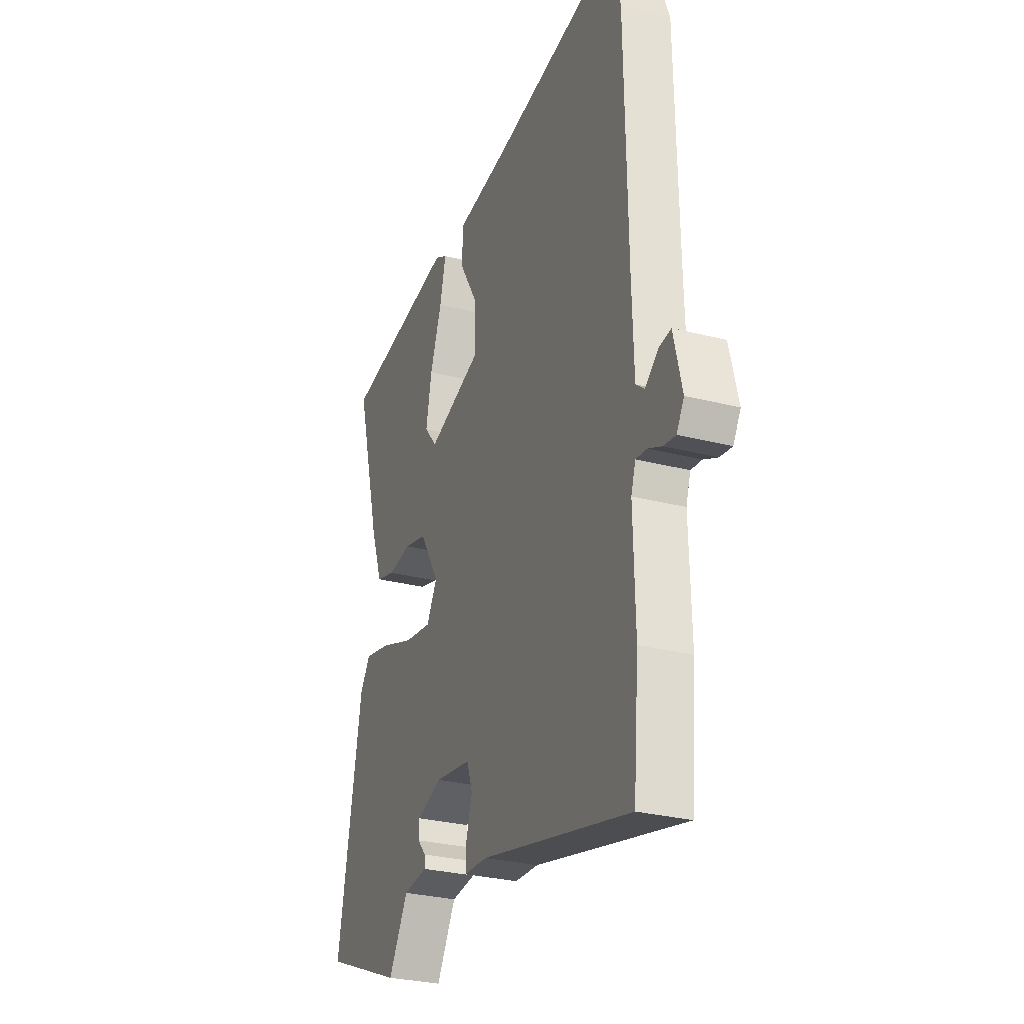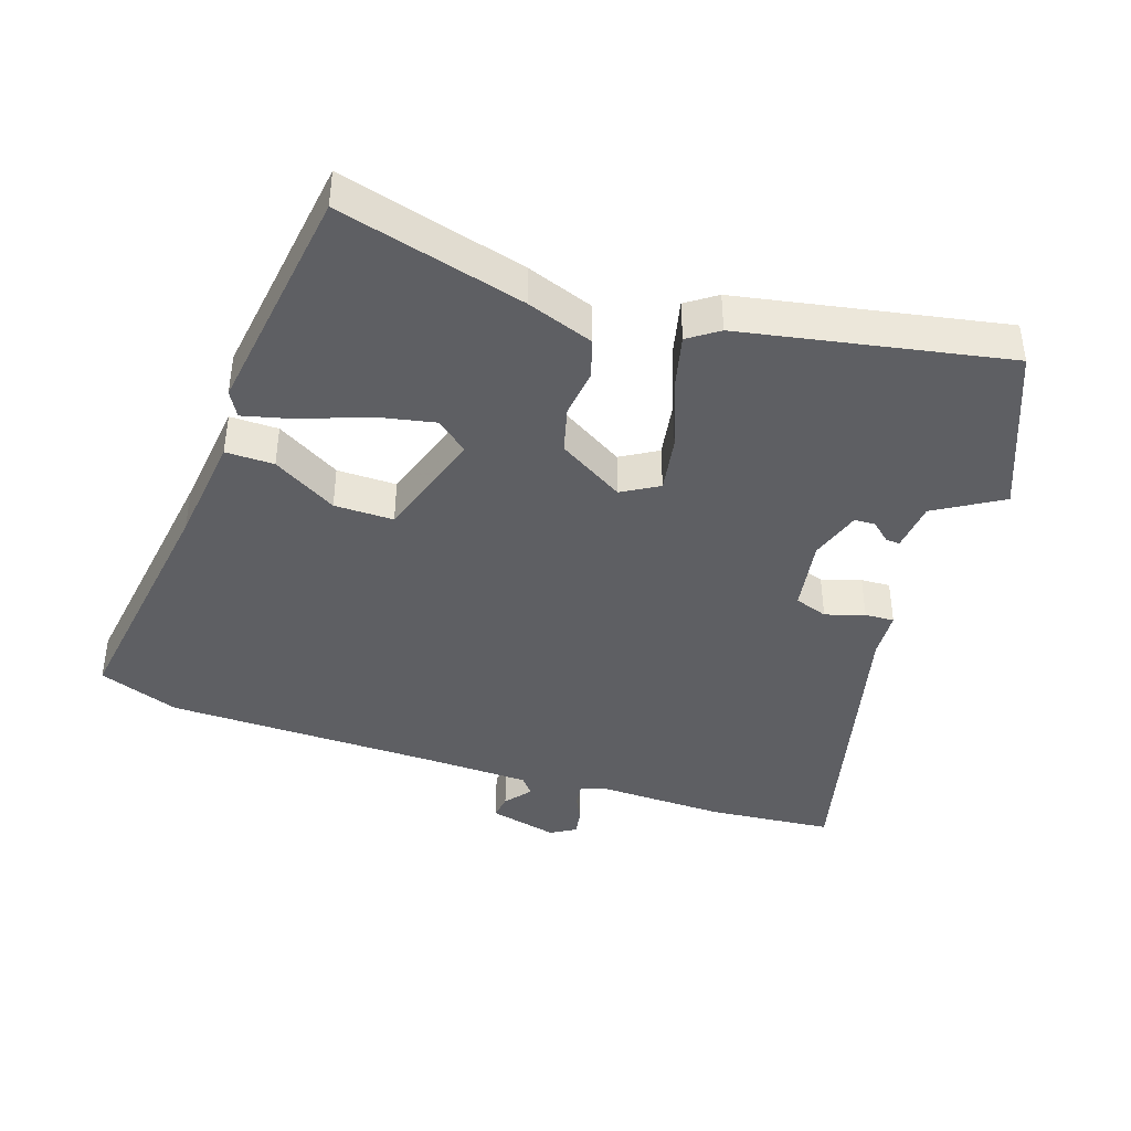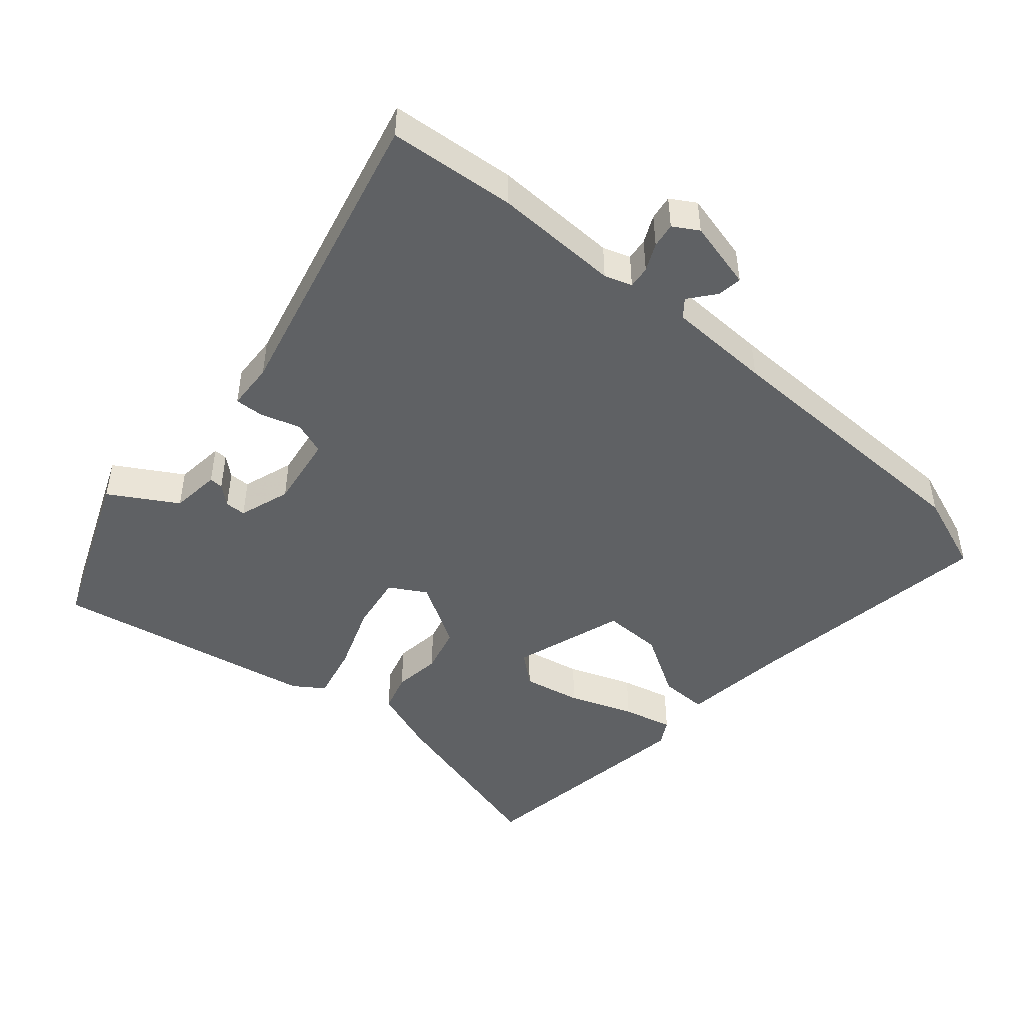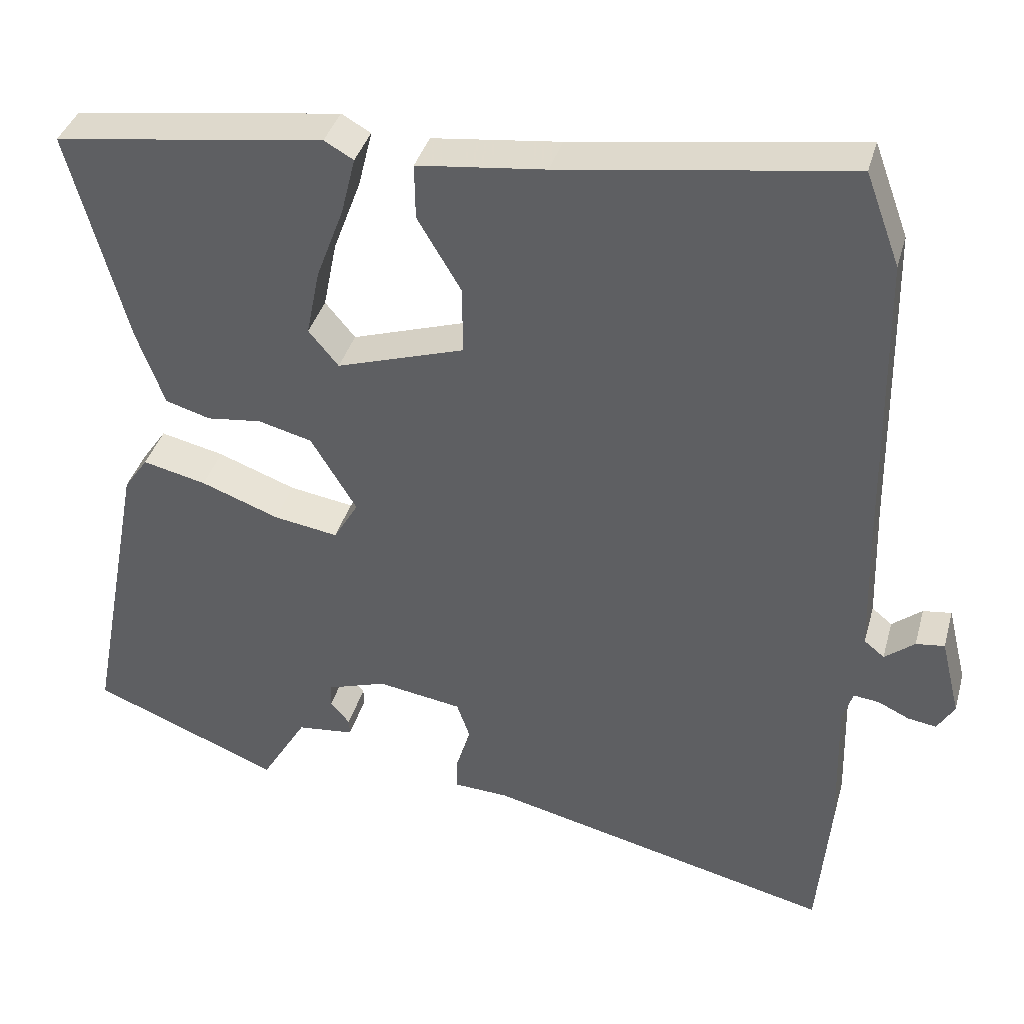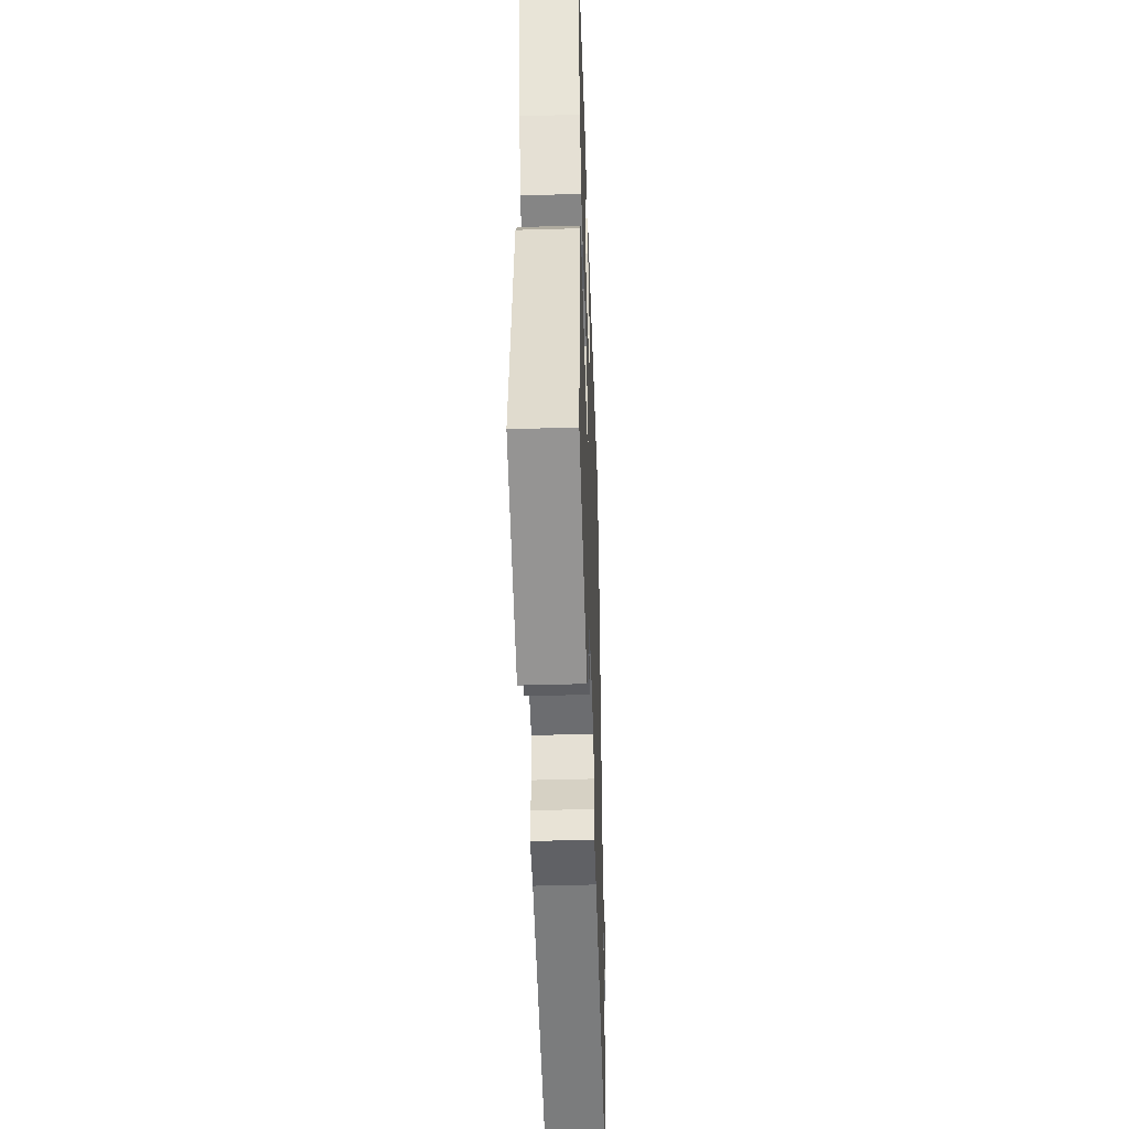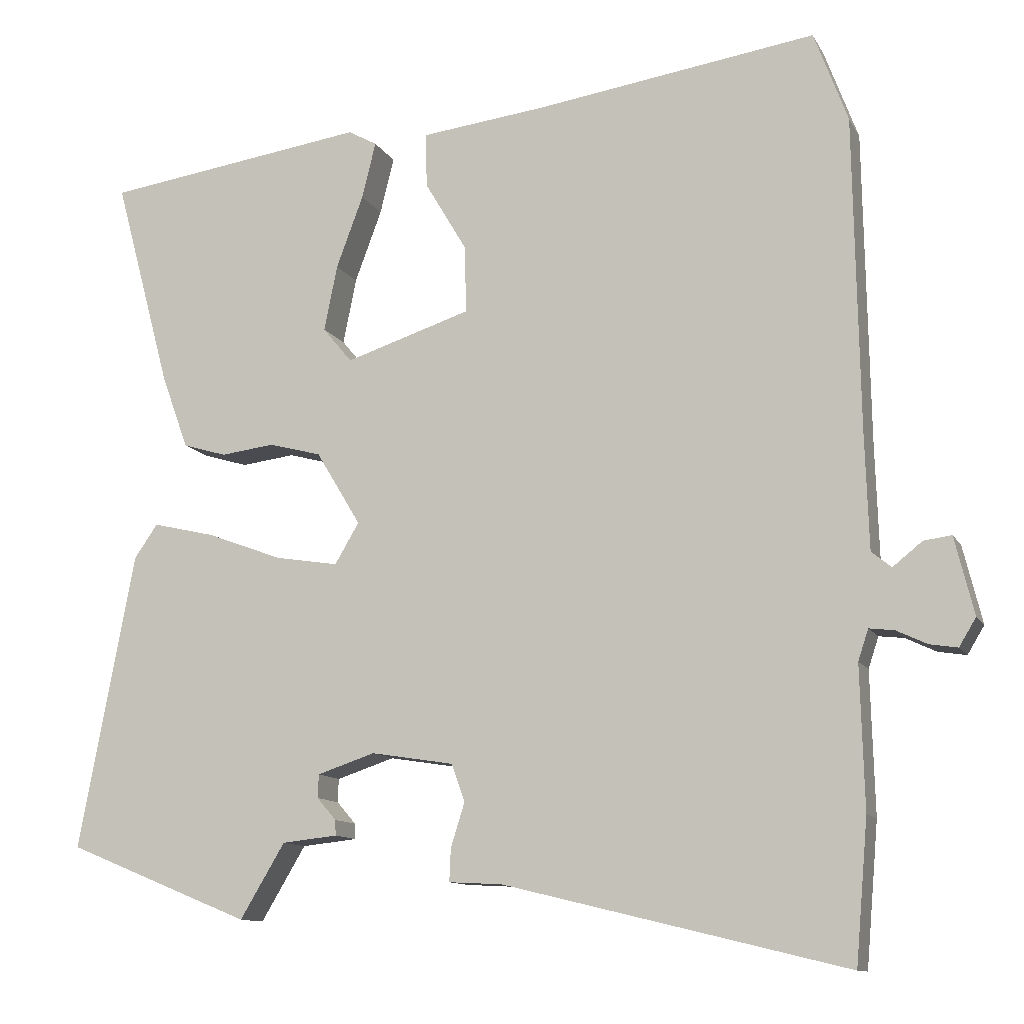
<metadata>
{"format":"obj","ext":"obj","renderer":"f3d","projection":"perspective","resolution":1024,"background":"white","views":[{"elev":-28.9,"azim":-111.0,"up":"+Z"},{"elev":-41.2,"azim":71.6,"up":"+Y"},{"elev":-46.6,"azim":-130.9,"up":"+Y"},{"elev":37.9,"azim":-164.9,"up":"+Z"},{"elev":-45.0,"azim":91.9,"up":"+Z"},{"elev":-11.5,"azim":-161.2,"up":"+Z"}]}
</metadata>
<code>
v 0.568 0.07 0.493
v 0.491 0.07 0.207
v 0.454 0.07 0.105
v 0.394 0.07 0.087
v 0.321 0.07 0.096
v 0.249 0.07 0.077
v 0.188 0.07 -0.024
v 0.221 0.07 -0.08
v 0.307 0.07 -0.066
v 0.411 0.07 -0.027
v 0.496 0.07 -0.007
v 0.528 0.07 -0.053
v 0.604 0.07 -0.458
v 0.352 0.07 -0.561
v 0.291 0.07 -0.459
v 0.215 0.07 -0.451
v 0.216 0.07 -0.43
v 0.242 0.07 -0.4
v 0.241 0.07 -0.368
v 0.162 0.07 -0.342
v 0.049 0.07 -0.36
v 0.031 0.07 -0.411
v 0.05 0.07 -0.471
v 0.052 0.07 -0.516
v -0.021 0.07 -0.52
v -0.488 0.07 -0.634
v -0.505 0.07 -0.441
v -0.5 0.07 -0.248
v -0.514 0.07 -0.206
v -0.548 0.07 -0.21
v -0.59 0.07 -0.23
v -0.628 0.07 -0.236
v -0.651 0.07 -0.198
v -0.625 0.07 -0.092
v -0.587 0.07 -0.097
v -0.547 0.07 -0.129
v -0.52 0.07 -0.107
v -0.515 0.07 0.053
v -0.508 0.07 0.478
v -0.462 0.07 0.602
v -0.079 0.07 0.546
v 0.092 0.07 0.526
v 0.091 0.07 0.452
v 0.033 0.07 0.354
v 0.032 0.07 0.263
v 0.203 0.07 0.208
v 0.243 0.07 0.256
v 0.225 0.07 0.346
v 0.188 0.07 0.445
v 0.169 0.07 0.522
v 0.208 0.07 0.544
v 0.568 0 0.493
v 0.491 0 0.207
v 0.454 0 0.105
v 0.394 0 0.087
v 0.321 0 0.096
v 0.249 0 0.077
v 0.188 0 -0.024
v 0.221 0 -0.08
v 0.307 0 -0.066
v 0.411 0 -0.027
v 0.496 0 -0.007
v 0.528 0 -0.053
v 0.604 0 -0.458
v 0.352 0 -0.561
v 0.291 0 -0.459
v 0.215 0 -0.451
v 0.216 0 -0.43
v 0.242 0 -0.4
v 0.241 0 -0.368
v 0.162 0 -0.342
v 0.049 0 -0.36
v 0.031 0 -0.411
v 0.05 0 -0.471
v 0.052 0 -0.516
v -0.021 0 -0.52
v -0.488 0 -0.634
v -0.505 0 -0.441
v -0.5 0 -0.248
v -0.514 0 -0.206
v -0.548 0 -0.21
v -0.59 0 -0.23
v -0.628 0 -0.236
v -0.651 0 -0.198
v -0.625 0 -0.092
v -0.587 0 -0.097
v -0.547 0 -0.129
v -0.52 0 -0.107
v -0.515 0 0.053
v -0.508 0 0.478
v -0.462 0 0.602
v -0.079 0 0.546
v 0.092 0 0.526
v 0.091 0 0.452
v 0.033 0 0.354
v 0.032 0 0.263
v 0.203 0 0.208
v 0.243 0 0.256
v 0.225 0 0.346
v 0.188 0 0.445
v 0.169 0 0.522
v 0.208 0 0.544
f 48 49 50 51
f 47 48 51 1
f 46 47 1 2
f 41 42 43 44
f 41 44 45
f 38 39 40 41
f 37 38 41 45
f 36 37 45 46
f 34 35 36
f 33 34 36
f 30 31 32 33
f 29 30 33 36
f 25 26 27 28
f 25 28 29
f 22 23 24 25
f 21 22 25 29
f 20 21 29 36
f 15 16 17 18
f 15 18 19
f 14 15 19
f 13 14 19
f 12 13 19 20
f 9 10 11 12
f 8 9 12 20
f 2 3 4 5
f 2 5 6
f 46 2 6
f 36 46 6 7
f 7 8 20 36
f 102 101 100 99
f 52 102 99 98
f 53 52 98 97
f 95 94 93 92
f 96 95 92
f 92 91 90 89
f 96 92 89 88
f 97 96 88 87
f 87 86 85
f 87 85 84
f 84 83 82 81
f 87 84 81 80
f 79 78 77 76
f 80 79 76
f 76 75 74 73
f 80 76 73 72
f 87 80 72 71
f 69 68 67 66
f 70 69 66
f 70 66 65
f 70 65 64
f 71 70 64 63
f 63 62 61 60
f 71 63 60 59
f 56 55 54 53
f 57 56 53
f 57 53 97
f 58 57 97 87
f 87 71 59 58
f 1 52 53 2
f 2 53 54 3
f 3 54 55 4
f 4 55 56 5
f 5 56 57 6
f 6 57 58 7
f 7 58 59 8
f 8 59 60 9
f 9 60 61 10
f 10 61 62 11
f 11 62 63 12
f 12 63 64 13
f 13 64 65 14
f 14 65 66 15
f 15 66 67 16
f 16 67 68 17
f 17 68 69 18
f 18 69 70 19
f 19 70 71 20
f 20 71 72 21
f 21 72 73 22
f 22 73 74 23
f 23 74 75 24
f 24 75 76 25
f 25 76 77 26
f 26 77 78 27
f 27 78 79 28
f 28 79 80 29
f 29 80 81 30
f 30 81 82 31
f 31 82 83 32
f 32 83 84 33
f 33 84 85 34
f 34 85 86 35
f 35 86 87 36
f 36 87 88 37
f 37 88 89 38
f 38 89 90 39
f 39 90 91 40
f 40 91 92 41
f 41 92 93 42
f 42 93 94 43
f 43 94 95 44
f 44 95 96 45
f 45 96 97 46
f 46 97 98 47
f 47 98 99 48
f 48 99 100 49
f 49 100 101 50
f 50 101 102 51
f 51 102 52 1

</code>
